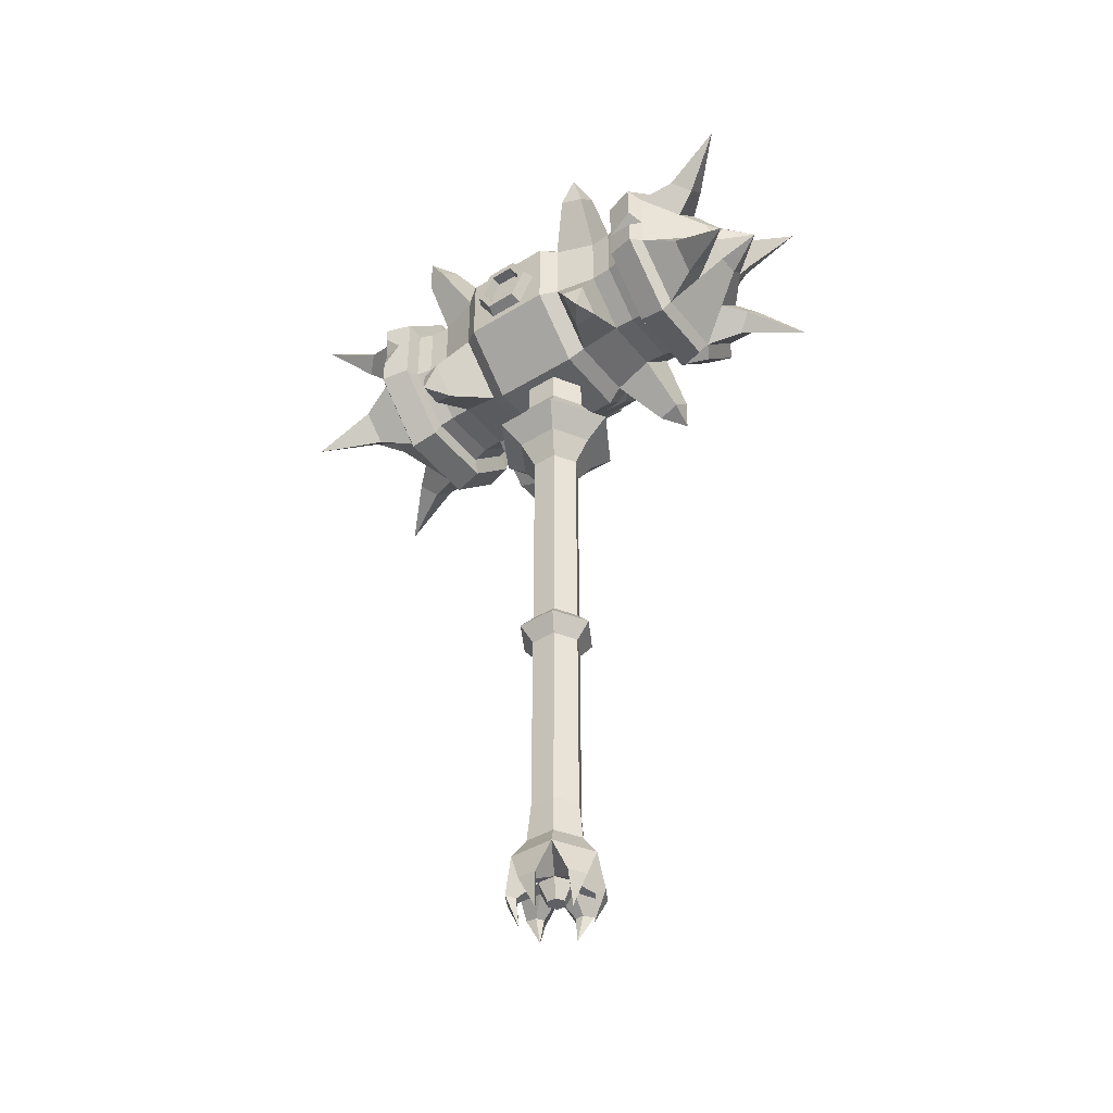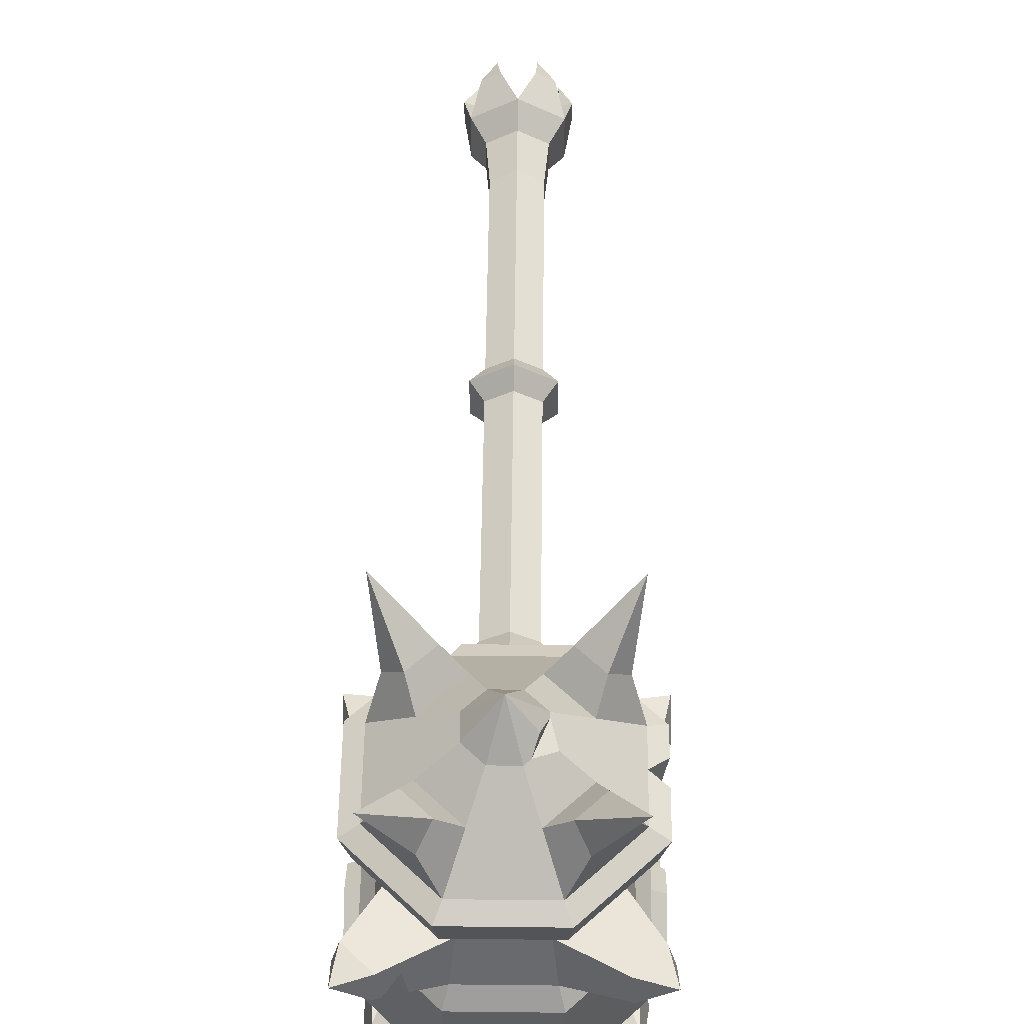
<metadata>
{"format":"obj","ext":"obj","renderer":"f3d","projection":"perspective","resolution":1024,"background":"white","views":[{"elev":-44.0,"azim":-54.3,"up":"+Y"},{"elev":52.7,"azim":-179.3,"up":"+Z"}]}
</metadata>
<code>
v -10.6 65.43 -5.069
v -10.6 65.43 5.069
v -4.391 71.64 5.069
v 4.39 50.44 -5.069
v 10.6 56.65 -5.069
v 10.6 56.65 5.069
v 4.39 50.44 5.069
v -3.362 52.92 11.39
v -3.894 51.64 6.856
v 3.894 51.64 6.856
v 3.362 52.92 11.39
v -8.117 64.4 11.39
v -9.4 64.93 6.856
v -9.4 57.14 6.856
v -8.117 57.67 11.39
v -8.248 57.62 13.79
v -3.417 52.79 13.79
v -11.42 56.31 18.92
v -10.6 56.65 15.72
v -4.39 50.44 15.72
v -4.728 49.62 18.92
v -3.624 52.29 15.5
v -8.75 57.41 15.5
v 3.894 70.44 -6.856
v -3.894 70.44 -6.856
v 4.39 71.64 -5.069
v 9.4 57.14 -6.856
v 9.4 64.93 -6.856
v 10.6 65.43 -5.069
v 8.117 64.4 -11.39
v 3.362 69.15 -11.39
v 8.854 72.43 -11.95
v 11.39 69.89 -11.95
v -9.838 56.96 19.76
v -4.075 51.2 19.76
v 3.417 52.79 13.79
v -8.248 64.45 13.79
v 10.66 58.94 -1.209
v 10.66 61.04 -2.419
v 10.66 61.04 0
v -5.807 52.37 23.55
v -9.583 51.45 30.26
v -8.665 55.23 23.55
v -12.07 70.17 9.532
v -11.39 69.89 11.95
v -12.18 73.06 11.42
v 8.854 49.65 11.95
v 9.137 48.96 9.532
v 12.18 49.01 11.42
v 10.66 58.94 1.209
v 12.17 73.12 -11.32
v -9.137 73.11 9.532
v 10.66 63.13 -1.209
v 12.07 51.9 9.532
v -10.6 65.43 15.72
v -8.75 64.66 15.5
v 3.624 52.29 15.5
v 4.39 50.44 15.72
v -3.894 70.44 6.856
v 9.4 57.14 6.856
v 9.137 73.11 -9.532
v 12.07 70.17 -9.532
v 10.66 61.04 2.419
v -11.42 65.77 18.92
v -6.971 56.4 25.32
v -4.637 54.07 25.32
v 11.87 61.04 -3.68
v 11.87 57.85 -1.84
v 10.6 57.55 -2.016
v 10.6 61.04 -4.032
v -8.854 72.43 11.95
v 11.39 52.18 11.95
v 10.66 63.13 1.209
v 11.87 57.85 1.84
v 10.6 57.55 2.016
v 11.87 61.04 -2.683
v 11.87 58.71 -1.341
v 4.075 51.2 19.76
v -9.838 65.11 19.76
v 11.87 58.71 1.341
v 11.87 64.22 -1.84
v 10.6 64.53 -2.016
v 11.87 63.36 -1.341
v 4.39 71.64 5.069
v -6.18 58.48 22.96
v -2.56 54.86 22.96
v -3.362 69.15 11.39
v 8.117 57.67 11.39
v 11.87 61.04 2.683
v 11.87 61.04 3.68
v 10.6 61.04 4.032
v -3.417 69.29 13.79
v 8.248 57.62 13.79
v 5.807 52.37 23.55
v 9.583 51.45 30.26
v 4.637 54.07 25.32
v -6.971 65.67 25.32
v -9.583 70.62 30.26
v -8.665 66.84 23.55
v 2.56 54.86 22.96
v -6.18 63.6 22.96
v 11.87 63.36 1.341
v -1.256 58 25.71
v 0 61.04 29.73
v -3.033 59.78 25.71
v 1.256 58 25.71
v 8.665 55.23 23.55
v -5.807 69.7 23.55
v -3.624 69.79 15.5
v 8.75 57.41 15.5
v 11.87 64.22 1.84
v 10.6 64.53 2.016
v 10.6 65.43 5.069
v -1.256 64.07 25.71
v 3.033 59.78 25.71
v 6.971 56.4 25.32
v -4.637 68.01 25.32
v -4.39 71.64 15.72
v 10.6 56.65 15.72
v 3.894 70.44 6.856
v 9.4 64.93 6.856
v 1.256 64.07 25.71
v 3.033 62.29 25.71
v -4.728 72.45 18.92
v 11.42 56.31 18.92
v 3.362 69.15 11.39
v 8.117 64.4 11.39
v 12.07 70.17 9.532
v 9.137 73.11 9.532
v 12.03 73.22 11.42
v 8.854 72.43 11.95
v 11.39 69.89 11.95
v -4.075 70.88 19.76
v 9.838 56.96 19.76
v 3.417 69.29 13.79
v 8.248 64.45 13.79
v 6.971 65.67 25.32
v 9.583 70.62 30.26
v 4.637 68.01 25.32
v 3.624 69.79 15.5
v 8.75 64.66 15.5
v 8.665 66.84 23.55
v 5.807 69.7 23.55
v 6.18 58.48 22.96
v -2.56 67.22 22.96
v 4.39 71.64 15.72
v 10.6 65.43 15.72
v 4.728 72.45 18.92
v 11.41 65.77 18.92
v 2.56 67.22 22.96
v 6.18 63.6 22.96
v 4.075 70.88 19.76
v 9.838 65.11 19.76
v 8.117 57.67 -11.39
v -3.362 69.15 -11.39
v 8.248 64.45 -13.79
v 3.417 69.29 -13.79
v 11.41 65.77 -18.92
v 4.728 72.45 -18.92
v 4.39 71.64 -15.72
v 3.624 69.79 -15.5
v 8.75 64.66 -15.5
v -10.6 56.65 5.069
v -4.391 50.44 5.069
v -11.39 52.18 11.95
v -8.854 49.65 11.95
v 9.838 65.11 -19.76
v 4.075 70.88 -19.76
v 8.248 57.62 -13.79
v -3.417 69.29 -13.79
v -10.66 61.04 2.419
v -10.66 63.13 1.209
v -10.66 61.04 0
v 5.336 70.17 -23.55
v 9.583 70.62 -30.26
v -9.137 73.11 -9.532
v -8.854 72.43 -11.95
v -12.08 73.2 -11.32
v 11.39 52.18 -11.95
v 12.07 51.9 -9.532
v 12.08 48.87 -11.32
v -10.66 63.13 -1.209
v -12.03 48.86 11.42
v -12.07 70.17 -9.532
v -10.66 58.94 1.209
v 9.137 48.96 -9.532
v 8.75 57.41 -15.5
v 10.6 56.65 -15.72
v -3.624 69.79 -15.5
v -4.39 71.64 -15.72
v 3.894 51.64 -6.856
v -9.4 64.93 -6.856
v -12.07 51.9 9.532
v -9.137 48.96 9.532
v -10.66 61.04 -2.419
v 11.42 56.31 -18.92
v -4.728 72.45 -18.92
v 4.637 68.01 -25.32
v 6.612 65.53 -25.63
v -10.6 64.53 2.016
v -11.87 64.06 1.748
v -11.87 61.04 3.495
v -10.6 61.04 4.032
v -11.39 69.89 -11.95
v 8.854 49.65 -11.95
v -10.66 58.94 -1.209
v -10.6 64.53 -2.016
v -11.87 64.06 -1.748
v 0 50.44 3.709
v 0 47.01 3.709
v 3.212 47.01 1.854
v 3.212 50.44 1.854
v -11.87 63.31 1.313
v -11.87 61.04 2.627
v 9.838 56.96 -19.76
v -4.075 70.88 -19.76
v -11.87 63.31 -1.313
v 3.212 47.01 -1.854
v 3.212 50.44 -1.854
v -11.87 58.01 1.748
v -10.6 57.55 2.016
v 0 44.51 5.259
v 4.555 44.51 2.63
v 0 42.46 7.263
v 6.29 42.46 3.632
v -11.87 58.76 1.313
v 6.18 63.6 -22.96
v 2.56 67.22 -22.96
v -3.212 50.44 1.854
v -3.212 47.01 1.854
v 4.555 44.51 -2.63
v -8.117 64.4 -11.39
v 3.362 52.92 -11.39
v -11.87 61.04 -2.627
v 6.29 42.46 -3.632
v -10.6 61.04 -4.032
v -11.87 61.04 -3.495
v 3.417 52.79 -13.79
v -8.248 64.45 -13.79
v 0 40.06 4.631
v 4.011 40.06 2.316
v 6.971 56.4 -25.32
v 8.665 55.23 -23.55
v 9.583 51.45 -30.26
v -5.807 69.7 -23.55
v -4.637 68.01 -25.32
v -9.583 70.62 -30.26
v 6.18 58.48 -22.96
v -2.56 67.22 -22.96
v -11.87 58.76 -1.313
v 0 47.01 -3.709
v 0 50.44 -3.709
v 1.256 64.07 -25.71
v 3.033 62.29 -25.71
v 0 61.04 -29.73
v -4.555 44.51 2.63
v 3.033 59.78 -25.71
v -1.256 64.07 -25.71
v 5.807 52.37 -23.55
v -8.665 66.84 -23.55
v 4.011 40.06 -2.316
v 3.624 52.29 -15.5
v -8.75 64.66 -15.5
v -11.87 58.01 -1.748
v -10.6 57.55 -2.016
v -10.6 56.65 -5.069
v -4.391 50.44 -5.069
v 1.256 58 -25.71
v -3.033 62.29 -25.71
v -6.971 65.67 -25.32
v 4.637 54.07 -25.32
v -3.212 50.44 -1.854
v -3.212 47.01 -1.854
v -6.29 42.46 3.632
v 4.39 50.44 -15.72
v -10.6 65.43 -15.72
v -9.4 57.14 -6.856
v -3.894 51.64 -6.856
v -3.033 59.78 -25.71
v -1.256 58 -25.71
v 0 44.51 -5.259
v 4.728 49.62 -18.92
v -11.42 65.77 -18.92
v -8.117 57.67 -11.39
v -3.362 52.92 -11.39
v -4.011 40.06 2.316
v 0 37.3 2.841
v 2.46 37.3 1.421
v -9.137 48.96 -9.532
v -12.07 51.9 -9.532
v -12.17 48.96 -11.32
v -11.39 52.18 -11.95
v -8.854 49.65 -11.95
v 2.46 37.3 -1.421
v -4.555 44.51 -2.63
v 4.075 51.2 -19.76
v -9.838 65.11 -19.76
v 0 42.46 -7.263
v -8.248 57.62 -13.79
v -3.417 52.79 -13.79
v -2.46 37.3 1.421
v 0 40.06 -4.631
v -6.29 42.46 -3.632
v -6.971 56.4 -25.32
v -4.637 54.07 -25.32
v -9.583 51.45 -30.26
v -8.75 57.41 -15.5
v -3.624 52.29 -15.5
v -5.807 52.37 -23.55
v -8.665 55.23 -23.55
v 0 37.3 -2.841
v -6.18 63.6 -22.96
v 2.56 54.86 -22.96
v -4.011 40.06 -2.316
v -10.6 56.65 -15.72
v -4.39 50.44 -15.72
v -2.46 37.3 -1.421
v -11.42 56.31 -18.92
v -4.728 49.62 -18.92
v -6.18 58.48 -22.96
v -2.56 54.86 -22.96
v -9.838 56.96 -19.76
v -4.075 51.2 -19.76
v 0 12.62 2.841
v 2.46 12.62 1.421
v 2.46 12.62 -1.421
v -2.46 12.62 1.421
v 0 12.62 -2.841
v -2.46 12.62 -1.421
v 4.288 -20.1 2.476
v 3.399 -23.58 3.805
v 1.694 -22.34 0.978
v 4.995 -23.58 1.041
v 0 -20.1 4.952
v 0 -22.34 1.956
v 1.596 -23.58 4.846
v 2.359 -23.69 3.205
v 1.949 -26.67 3.131
v -1.596 -23.58 4.846
v 1.596 -23.69 3.645
v 3.955 -23.69 0.4406
v 0 10.98 4.361
v 3.777 10.98 2.18
v 4.288 -20.1 -2.476
v 4.995 -23.58 -1.041
v 1.694 -22.34 -0.978
v 3.686 -26.67 -0.1225
v 3.955 -23.69 -0.4405
v -1.596 -23.69 3.645
v 3.777 10.98 -2.18
v 3.399 -23.58 -3.805
v 0 9.026 2.841
v 2.46 9.026 1.421
v -1.694 -22.34 0.978
v 0 -24.31 0.9961
v -1.737 -26.67 3.253
v -4.288 -20.1 2.476
v -3.399 -23.58 3.805
v -2.359 -23.69 3.205
v 2.359 -23.69 -3.205
v 0.8626 -24.31 0.498
v 0 -24.31 0
v 0.8626 -24.31 -0.498
v 0 -24.31 -0.9961
v -0.8626 -24.31 0.498
v 0 -22.34 -1.956
v 2.46 9.026 -1.421
v -4.995 -23.58 1.041
v -3.777 10.98 2.18
v -0.8626 -24.31 -0.498
v 0 -20.1 -4.952
v 1.596 -23.58 -4.846
v 1.737 -26.67 -3.253
v 1.596 -23.69 -3.645
v -3.955 -23.69 0.4406
v -1.596 -23.58 -4.846
v -4.288 -20.1 -2.476
v -1.694 -22.34 -0.978
v -4.995 -23.58 -1.041
v -3.399 -23.58 -3.805
v -3.955 -23.69 -0.4405
v -2.46 9.026 1.421
v -1.596 -23.69 -3.645
v -3.686 -26.67 0.1225
v -2.359 -23.69 -3.205
v 0 10.98 -4.361
v -1.799 -26.67 -3.259
v 0 9.026 -2.841
v -3.777 10.98 -2.18
v -2.46 9.026 -1.421
v 0 -13.2 2.841
v 2.46 -13.2 1.421
v 2.46 -13.2 -1.421
v -2.46 -13.2 1.421
v 0 -13.2 -2.841
v -2.46 -13.2 -1.421
v 0 -17.71 3.307
v 2.864 -17.71 1.653
v 2.864 -17.71 -1.653
v -2.864 -17.71 1.653
v 0 -17.71 -3.307
v -2.864 -17.71 -1.653
v -6.531 69.5 -5.069
v -4.391 71.64 -3.476
v -1.937 71.64 -5.069
v -4.13 71.01 -6.006
v 8.077 54.12 5.069
v 6.221 52.27 5.069
v 6.241 53.98 6.856
v 7.287 53.33 2.405
v 10.6 64.1 -15.72
v 11.08 65.63 -17.61
v 9.629 66.4 -15.72
v -11.42 59.05 18.92
v -11.42 61.49 18.92
v -10.6 60.16 15.72
v -9.838 60.54 19.76
v 3.324 49.62 18.92
v 4.459 50.27 16.37
v 5.513 50.41 18.92
v 6.595 71.81 8.235
v 8.472 72.77 9.192
v 7.072 71.59 10.69
v 9.8 69.47 8.524
v 10.03 66.93 -24.27
v 7.185 68.62 -23.37
v 10.02 65.8 -21.86
v 7.798 65.89 -24.67
v -1.792 63.53 25.71
v -3.653 62.55 25.17
v -3.033 60.23 25.71
v -2.341 62.01 26.63
v -11.42 64.06 -18.92
v -11.42 59.11 -18.92
v -10.96 62.17 -17.14
v -10.57 61.89 -19.37
v -9.778 67.19 11.68
v -10.72 67.52 8.177
v -6.187 71.61 8.027
v -5.889 70.66 11.65
v -5.906 70.67 -11.65
v -6.303 71.67 -8.086
v -10.54 67.16 -7.993
v -9.535 66.78 -11.64
v 6.253 70.88 -11.69
v 9.812 67.24 -11.68
v 6.621 71.83 -8.248
v 10.76 67.61 -8.221
v 6.033 71.53 7.948
v 10.4 66.89 7.856
v 5.692 70.54 11.63
v 9.41 66.57 11.61
v 11.1 53.81 -8.557
v 10.03 54.47 -11.72
v 6.601 50.26 -8.238
v 5.966 51.37 -11.66
v 6.625 50.24 8.25
v 6.203 51.23 11.68
v 11.12 53.76 8.582
v 10.17 54.24 11.74
v -9.973 54.56 11.71
v -6.126 51.27 11.67
v -10.95 54.1 8.409
v -6.555 50.28 8.214
v -10.89 54.21 -8.352
v -6.318 50.4 -8.094
v -9.883 54.71 -11.7
v -5.861 51.43 -11.65
f 403 404 406
f 7 4 5 410
f 5 6 407 410
f 410 408 7
f 8 9 10 11
f 12 13 14 15
f 16 15 8 17
f 18 19 20 21
f 22 20 19 23
f 23 16 17 22
f 405 406 404
f 27 28 29 5
f 30 31 445 446
f 34 18 21 35
f 17 8 11 36
f 37 12 15 16
f 38 39 40
f 41 42 43
f 44 45 46
f 47 48 49
f 50 38 40
f 33 32 51
f 52 44 46
f 39 53 40
f 48 54 49
f 19 416 23
f 56 23 416 55
f 57 58 20 22
f 13 59 3 2
f 13 12 437 438
f 11 10 457 458
f 22 17 36 57
f 56 37 16 23
f 32 61 51
f 62 33 51
f 63 50 40
f 414 416 19 18
f 418 419 78
f 43 42 65
f 66 42 41
f 67 68 69 70
f 45 71 46
f 31 24 447 445
f 28 30 446 448
f 72 47 49
f 53 73 40
f 61 62 51
f 35 41 43 34
f 73 63 40
f 71 52 46
f 54 72 49
f 65 42 66
f 68 74 75 69
f 68 67 76 77
f 28 24 26 29
f 59 13 438 439
f 10 409 457
f 459 457 409 60
f 77 76 39 38
f 79 64 415 417
f 24 28 448 447
f 74 68 77 80
f 80 77 38 50
f 81 67 70 82
f 76 83 53 39
f 34 43 65 85
f 86 66 41 35
f 67 81 83 76
f 12 87 440 437
f 88 11 458 460
f 89 80 50 63
f 74 90 91 75
f 92 87 12 37
f 36 11 88 93
f 90 74 80 89
f 94 95 96
f 97 98 99
f 78 100 86 35
f 34 85 417
f 417 85 101 79
f 83 102 73 53
f 103 104 105
f 87 59 439 440
f 60 88 460 459
f 106 104 103
f 429 431 432
f 102 89 63 73
f 107 95 94
f 99 98 108
f 85 65 66 86
f 109 92 37 56
f 57 36 93 110
f 81 111 102 83
f 111 81 82 112
f 29 26 84 113
f 115 104 106
f 96 95 116
f 117 98 97
f 56 55 118 109
f 110 119 58 57
f 111 90 89 102
f 59 120 84 3
f 121 60 6 113
f 90 111 112 91
f 116 95 107
f 108 98 117
f 114 104 122
f 123 104 115
f 122 104 123
f 124 118 55 64
f 78 419 420
f 86 103 105 85
f 126 120 59 87
f 88 60 121 127
f 128 129 130
f 129 131 130
f 132 128 130
f 78 94 96 100
f 101 97 99 79
f 131 132 130
f 133 124 64 79
f 100 106 103 86
f 430 431 429
f 120 121 113 84
f 135 126 87 92
f 93 88 127 136
f 79 99 108 133
f 134 107 94 78
f 137 138 139
f 140 135 92 109
f 110 93 136 141
f 142 138 137
f 139 138 143
f 143 138 142
f 136 127 126 135
f 144 115 106 100
f 100 96 116 144
f 145 117 97 101
f 29 70 5
f 70 69 5
f 6 5 69 75
f 75 91 6
f 109 118 146 140
f 141 147 119 110
f 121 120 449 450
f 120 126 451 449
f 127 121 450 452
f 141 136 135 140
f 133 108 117 145
f 144 116 107 134
f 126 127 452 451
f 148 146 118 124
f 125 119 147 149
f 145 114 122 150
f 151 123 115 144
f 140 146 147 141
f 133 145 150 152
f 153 151 144 134
f 152 148 124 133
f 134 125 149 153
f 150 122 123 151
f 149 147 146 148
f 151 137 139 150
f 153 149 148 152
f 150 139 143 152
f 153 142 137 151
f 152 143 142 153
f 6 91 113
f 91 112 113
f 29 113 112 82
f 82 70 29
f 154 30 28 27
f 31 155 25 24
f 156 157 31 30
f 162 412 413
f 162 161 157 156
f 14 13 2 163
f 10 9 164 7
f 8 15 461 462
f 167 168 159 158
f 169 156 30 154
f 157 170 155 31
f 171 172 173
f 425 426 428
f 176 177 178
f 179 180 181
f 172 182 173
f 166 165 183
f 184 176 178
f 185 171 173
f 180 186 181
f 162 411 412
f 189 161 160 190
f 191 27 5 4
f 25 155 441 442
f 154 27 453 454
f 165 193 183
f 194 166 183
f 187 162 156 169
f 161 189 170 157
f 182 195 173
f 159 197 190 160
f 198 174 175
f 200 201 202 203
f 177 204 178
f 205 179 181
f 15 14 463 461
f 9 8 462 464
f 193 194 183
f 206 185 173
f 428 426 427
f 195 206 173
f 204 184 178
f 186 205 181
f 199 198 175
f 207 208 201 200
f 209 210 211 212
f 202 201 213 214
f 9 14 163 164
f 192 25 442 443
f 27 191 455 453
f 214 213 172 171
f 215 167 158 196
f 168 216 197 159
f 14 9 464 463
f 201 208 217 213
f 212 211 218 219
f 213 217 182 172
f 203 202 220 221
f 222 223 211 210
f 224 225 223 222
f 226 214 171 185
f 228 168 174 198
f 220 202 214 226
f 229 230 210 209
f 223 231 218 211
f 155 232 444 441
f 233 154 454 456
f 217 234 195 182
f 225 235 231 223
f 236 237 208 207
f 238 169 154 233
f 170 239 232 155
f 240 241 225 224
f 208 237 234 217
f 242 243 244
f 245 246 247
f 167 215 248 227
f 216 168 228 249
f 250 226 185 206
f 219 218 251 252
f 253 254 255
f 256 222 210 230
f 232 192 443 444
f 191 233 456 455
f 254 257 255
f 258 253 255
f 234 250 206 195
f 243 259 244
f 260 245 247
f 227 228 198 199
f 241 261 235 225
f 262 187 169 238
f 189 263 239 170
f 264 220 226 250
f 221 220 264 265
f 266 267 164 163
f 257 268 255
f 269 258 255
f 246 270 247
f 271 242 244
f 272 273 230 229
f 274 224 222 256
f 187 262 275 188
f 263 189 190 276
f 237 264 250 234
f 192 277 266 1
f 278 191 4 267
f 265 264 237 236
f 270 260 247
f 259 271 244
f 279 269 255
f 268 280 255
f 231 281 251 218
f 252 251 273 272
f 280 279 255
f 282 196 188 275
f 197 283 276 190
f 228 227 254 253
f 232 284 277 192
f 285 233 191 278
f 286 240 224 274
f 287 288 241 240
f 289 290 291
f 290 292 291
f 293 289 291
f 248 215 243 242
f 216 249 246 245
f 292 293 291
f 288 294 261 241
f 295 256 230 273
f 296 215 196 282
f 216 297 283 197
f 235 298 281 231
f 227 248 257 254
f 249 228 253 258
f 277 278 267 266
f 281 295 273 251
f 239 299 284 232
f 300 238 233 285
f 301 287 240 286
f 215 296 259 243
f 297 216 245 260
f 261 302 298 235
f 303 274 256 295
f 304 305 306
f 263 307 299 239
f 308 262 238 300
f 305 309 306
f 310 304 306
f 294 311 302 261
f 309 310 306
f 299 300 285 284
f 312 249 258 269
f 248 313 268 257
f 249 312 270 246
f 313 248 242 271
f 314 286 274 303
f 298 303 295 281
f 163 2 203
f 236 207 1
f 2 1 207 200
f 200 203 2
f 307 263 276 315
f 262 308 316 275
f 278 277 465 466
f 164 209 7
f 209 212 7
f 4 7 212 219
f 219 252 4
f 317 301 286 314
f 277 284 467 465
f 285 278 466 468
f 307 308 300 299
f 311 317 314 302
f 302 314 303 298
f 312 297 260 270
f 296 313 271 259
f 284 285 468 467
f 276 283 433 435
f 276 435 315
f 315 435 434 318
f 319 282 275 316
f 320 312 269 279
f 313 321 280 268
f 308 307 315 316
f 322 297 312 320
f 296 323 321 313
f 322 318 434 436
f 433 283 297 436
f 297 322 436
f 323 296 282 319
f 321 320 279 280
f 324 325 288 287
f 318 319 316 315
f 325 326 294 288
f 320 321 305 304
f 322 323 319 318
f 321 323 309 305
f 322 320 304 310
f 327 324 287 301
f 323 322 310 309
f 326 328 311 294
f 329 327 301 317
f 4 252 267
f 252 272 267
f 164 267 272 229
f 229 209 164
f 328 329 317 311
f 1 266 236
f 203 221 163
f 266 163 221 265
f 265 236 266
f 332 330 331 337
f 333 330 332 341
f 336 334 335 340
f 331 336 338
f 335 334 339 349
f 337 331 338
f 342 343 325 324
f 336 340 338
f 340 337 338
f 346 344 345 348
f 333 341 347
f 345 333 347
f 341 348 347
f 343 350 326 325
f 348 345 347
f 351 344 346 360
f 352 353 343 342
f 355 335 354 365
f 349 339 356
f 358 357 354 359
f 339 358 356
f 359 349 356
f 361 355 362
f 346 363 364 366
f 358 359 356
f 363 361 362
f 355 365 362
f 353 367 350 343
f 354 357 368 375
f 369 342 324 327
f 364 363 362
f 365 370 362
f 370 364 362
f 366 371 372 374
f 351 360 373
f 360 374 373
f 372 351 373
f 376 371 366 383
f 374 372 373
f 379 377 378 381
f 378 377 380 385
f 382 352 342 369
f 375 368 384
f 381 375 384
f 350 386 328 326
f 368 379 384
f 379 381 384
f 383 385 387
f 376 383 387
f 385 380 387
f 380 376 387
f 367 388 386 350
f 389 369 327 329
f 386 389 329 328
f 390 382 369 389
f 388 390 389 386
f 391 392 353 352
f 392 393 367 353
f 394 391 352 382
f 393 395 388 367
f 396 394 382 390
f 395 396 390 388
f 397 398 392 391
f 398 399 393 392
f 334 330 398 397
f 400 397 391 394
f 330 344 399 398
f 330 334 336 331
f 399 401 395 393
f 344 330 333 345
f 357 334 397 400
f 402 400 394 396
f 401 402 396 395
f 335 332 337 340
f 334 357 358 339
f 332 346 348 341
f 344 371 401 399
f 355 361 332 335
f 354 335 349 359
f 361 363 346 332
f 377 357 400 402
f 371 344 351 372
f 371 377 402 401
f 346 366 374 360
f 370 365 354 378
f 364 370 378 366
f 378 354 375 381
f 357 377 379 368
f 366 378 385 383
f 377 371 376 380
f 1 2 403
f 2 3 404 403
f 26 405 84
f 84 405 404 3
f 405 26 24 406
f 25 406 24
f 192 1 403 25
f 406 25 403
f 409 410 407
f 60 409 407 6
f 408 409 10 7
f 408 410 409
f 188 196 158 412
f 412 411 188
f 158 159 412
f 413 412 159 160
f 161 162 413 160
f 162 187 188 411
f 64 55 416 415
f 415 416 417
f 417 414 18 34
f 416 414 417
f 35 21 418 78
f 418 21 20 419
f 58 419 20
f 119 125 420 419
f 58 119 419
f 78 420 125 134
f 422 424 423
f 424 421 423
f 174 426 425 175
f 168 167 174
f 426 174 167 427
f 167 227 427
f 428 427 227 199
f 425 428 199 175
f 145 101 430 429
f 114 145 429
f 101 85 105 431
f 431 430 101
f 105 104 432 431
f 429 432 104 114
f 436 435 433
f 434 435 436
f 438 437 45 44
f 439 438 44 52
f 437 440 71 45
f 440 439 52 71
f 442 441 177 176
f 443 442 176 184
f 441 444 204 177
f 444 443 184 204
f 446 445 32 33
f 445 447 61 32
f 448 446 33 62
f 447 448 62 61
f 450 449 421 424
f 450 424 128
f 128 424 422 129
f 421 449 451 423
f 451 131 423
f 422 423 131 129
f 452 450 128 132
f 451 452 132 131
f 454 453 180 179
f 453 455 186 180
f 456 454 179 205
f 455 456 205 186
f 458 457 48 47
f 457 459 54 48
f 460 458 47 72
f 459 460 72 54
f 462 461 165 166
f 461 463 193 165
f 464 462 166 194
f 463 464 194 193
f 466 465 290 289
f 465 467 292 290
f 468 466 289 293
f 467 468 293 292

</code>
